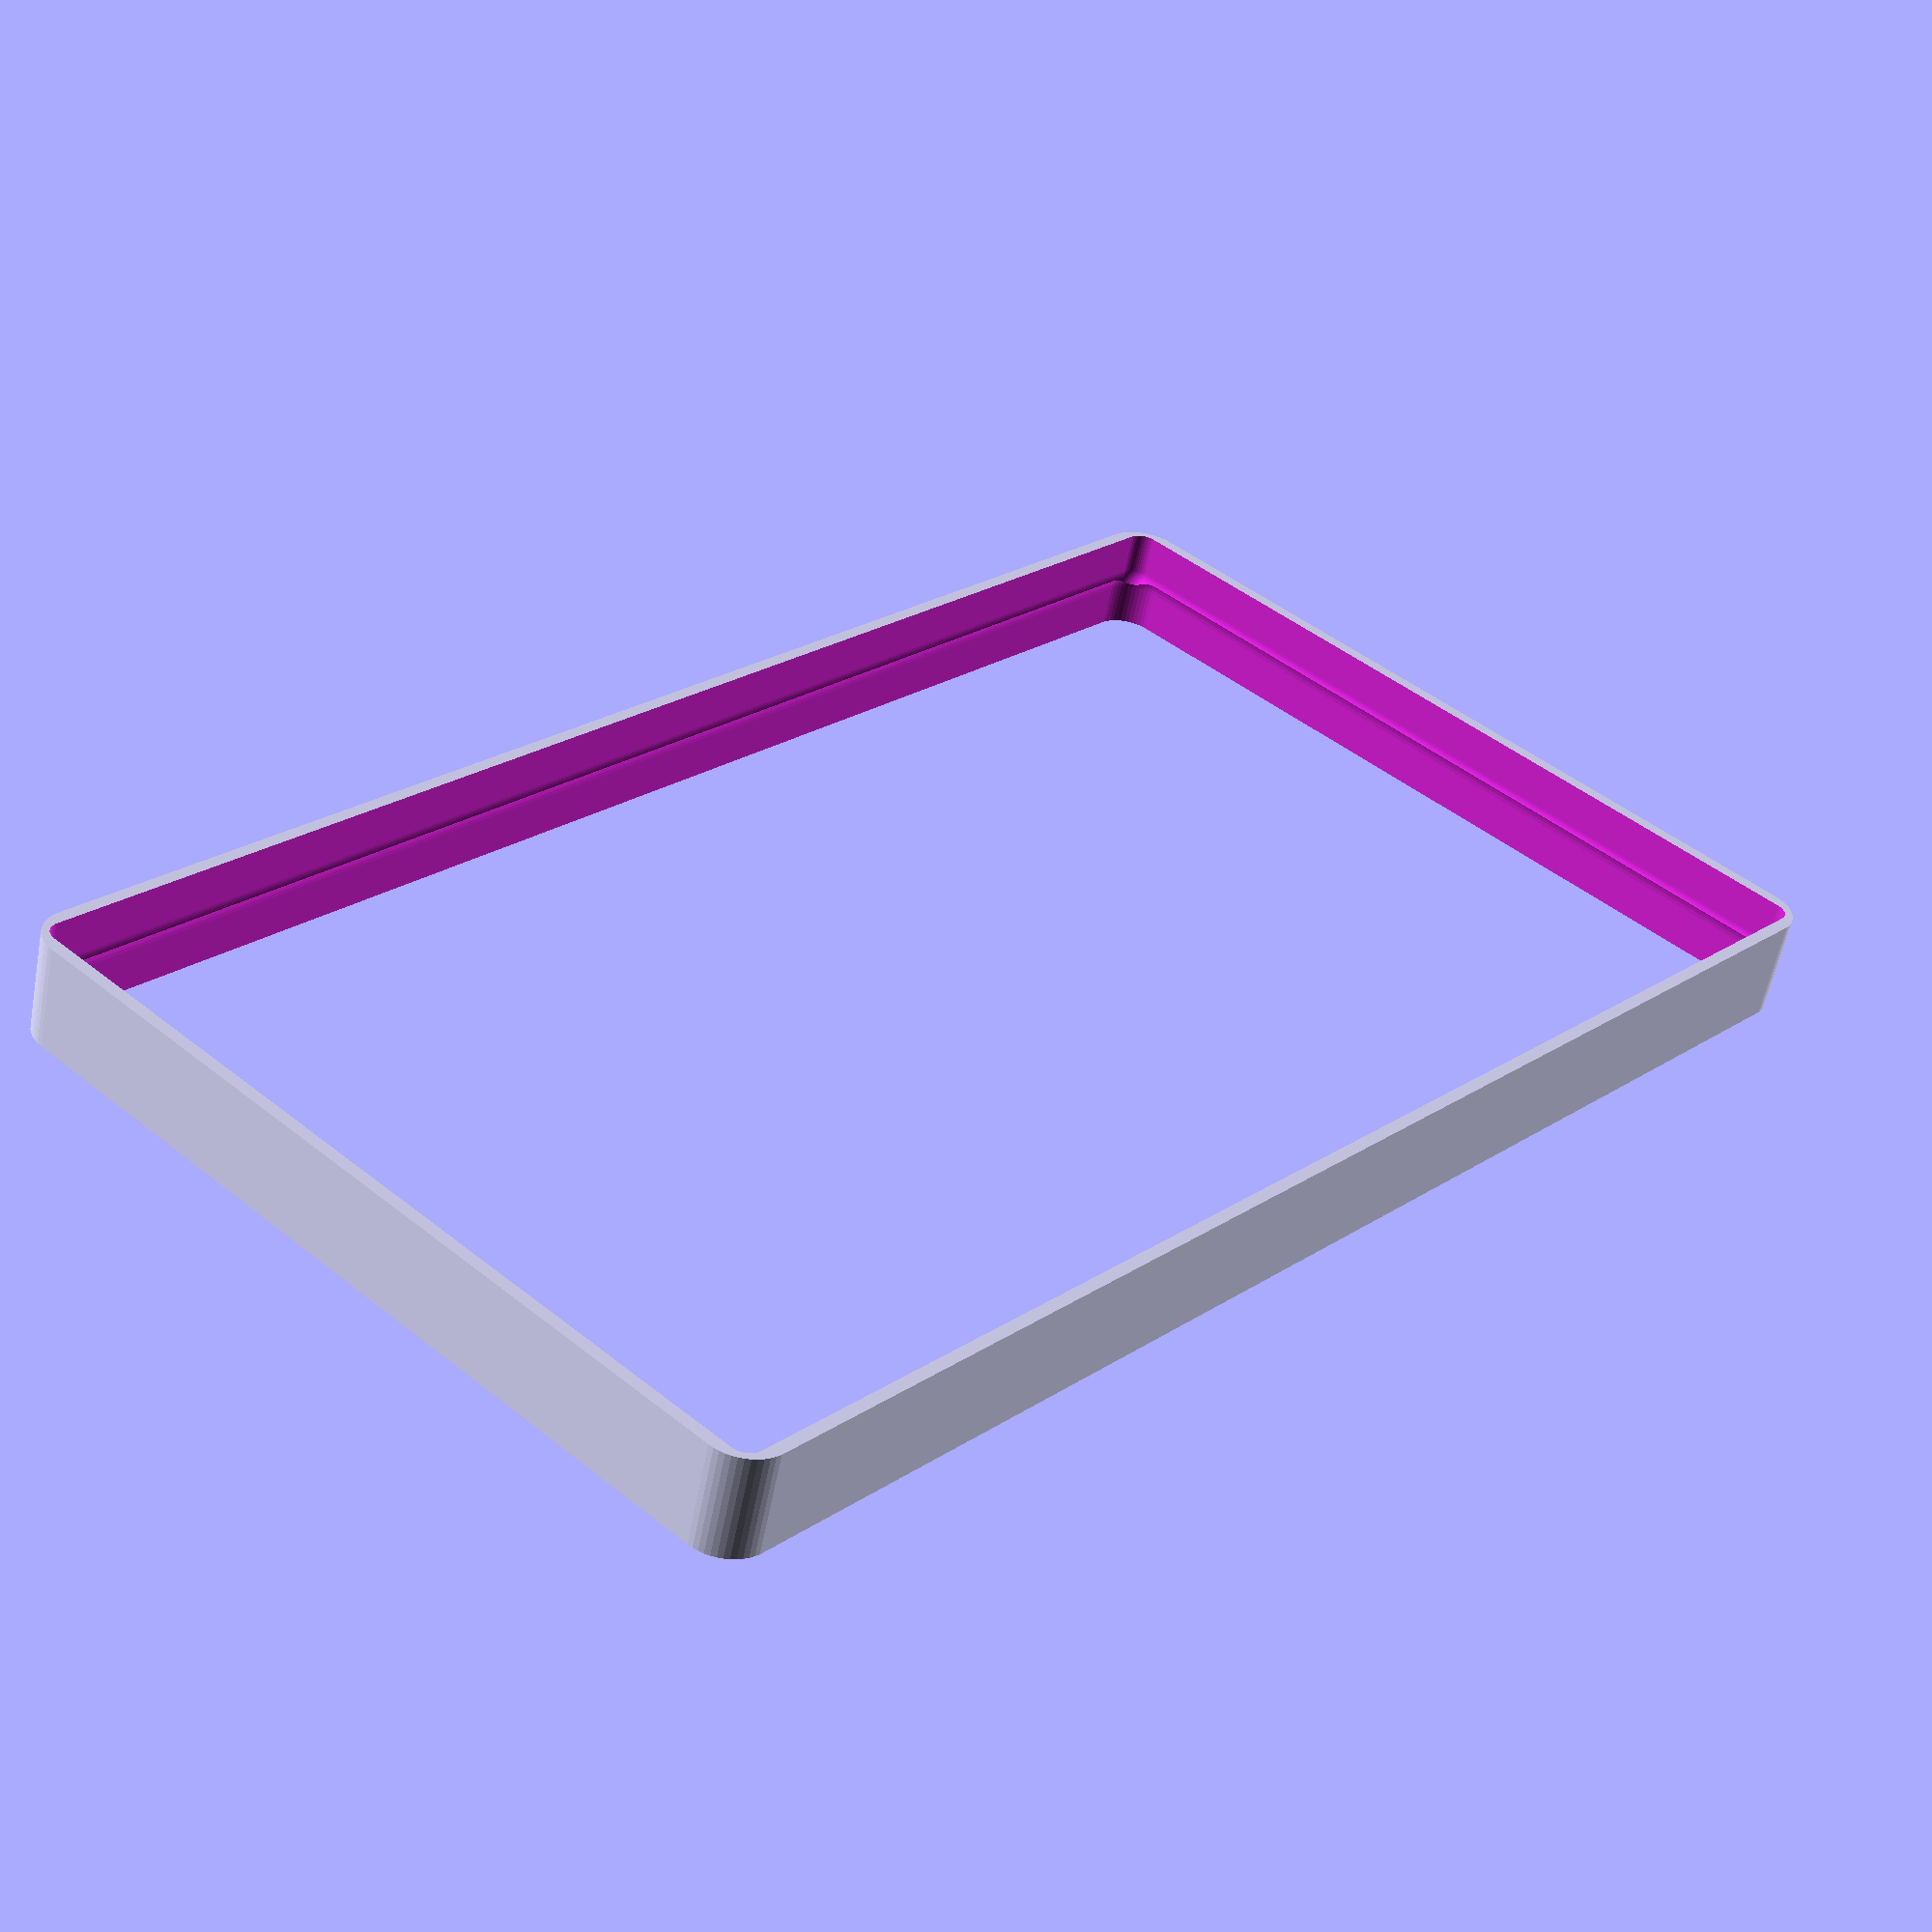
<openscad>
$fn = 50;


difference() {
	difference() {
		union() {
			hull() {
				translate(v = [-85.0000000000, 47.5000000000, 0]) {
					cylinder(h = 12, r = 5);
				}
				translate(v = [85.0000000000, 47.5000000000, 0]) {
					cylinder(h = 12, r = 5);
				}
				translate(v = [-85.0000000000, -47.5000000000, 0]) {
					cylinder(h = 12, r = 5);
				}
				translate(v = [85.0000000000, -47.5000000000, 0]) {
					cylinder(h = 12, r = 5);
				}
			}
		}
		union() {
			translate(v = [-82.5000000000, -45.0000000000, 3]) {
				rotate(a = [0, 0, 0]) {
					difference() {
						union() {
							translate(v = [0, 0, -3.0000000000]) {
								cylinder(h = 3, r = 1.5000000000);
							}
							translate(v = [0, 0, -1.9000000000]) {
								cylinder(h = 1.9000000000, r1 = 1.8000000000, r2 = 3.6000000000);
							}
							cylinder(h = 250, r = 3.6000000000);
							translate(v = [0, 0, -3.0000000000]) {
								cylinder(h = 3, r = 1.8000000000);
							}
							translate(v = [0, 0, -3.0000000000]) {
								cylinder(h = 3, r = 1.5000000000);
							}
						}
						union();
					}
				}
			}
			translate(v = [82.5000000000, -45.0000000000, 3]) {
				rotate(a = [0, 0, 0]) {
					difference() {
						union() {
							translate(v = [0, 0, -3.0000000000]) {
								cylinder(h = 3, r = 1.5000000000);
							}
							translate(v = [0, 0, -1.9000000000]) {
								cylinder(h = 1.9000000000, r1 = 1.8000000000, r2 = 3.6000000000);
							}
							cylinder(h = 250, r = 3.6000000000);
							translate(v = [0, 0, -3.0000000000]) {
								cylinder(h = 3, r = 1.8000000000);
							}
							translate(v = [0, 0, -3.0000000000]) {
								cylinder(h = 3, r = 1.5000000000);
							}
						}
						union();
					}
				}
			}
			translate(v = [-82.5000000000, 45.0000000000, 3]) {
				rotate(a = [0, 0, 0]) {
					difference() {
						union() {
							translate(v = [0, 0, -3.0000000000]) {
								cylinder(h = 3, r = 1.5000000000);
							}
							translate(v = [0, 0, -1.9000000000]) {
								cylinder(h = 1.9000000000, r1 = 1.8000000000, r2 = 3.6000000000);
							}
							cylinder(h = 250, r = 3.6000000000);
							translate(v = [0, 0, -3.0000000000]) {
								cylinder(h = 3, r = 1.8000000000);
							}
							translate(v = [0, 0, -3.0000000000]) {
								cylinder(h = 3, r = 1.5000000000);
							}
						}
						union();
					}
				}
			}
			translate(v = [82.5000000000, 45.0000000000, 3]) {
				rotate(a = [0, 0, 0]) {
					difference() {
						union() {
							translate(v = [0, 0, -3.0000000000]) {
								cylinder(h = 3, r = 1.5000000000);
							}
							translate(v = [0, 0, -1.9000000000]) {
								cylinder(h = 1.9000000000, r1 = 1.8000000000, r2 = 3.6000000000);
							}
							cylinder(h = 250, r = 3.6000000000);
							translate(v = [0, 0, -3.0000000000]) {
								cylinder(h = 3, r = 1.8000000000);
							}
							translate(v = [0, 0, -3.0000000000]) {
								cylinder(h = 3, r = 1.5000000000);
							}
						}
						union();
					}
				}
			}
			translate(v = [0, 0, 2.9925000000]) {
				hull() {
					union() {
						translate(v = [-84.5000000000, 47.0000000000, 4]) {
							cylinder(h = 49, r = 4);
						}
						translate(v = [-84.5000000000, 47.0000000000, 4]) {
							sphere(r = 4);
						}
						translate(v = [-84.5000000000, 47.0000000000, 53]) {
							sphere(r = 4);
						}
					}
					union() {
						translate(v = [84.5000000000, 47.0000000000, 4]) {
							cylinder(h = 49, r = 4);
						}
						translate(v = [84.5000000000, 47.0000000000, 4]) {
							sphere(r = 4);
						}
						translate(v = [84.5000000000, 47.0000000000, 53]) {
							sphere(r = 4);
						}
					}
					union() {
						translate(v = [-84.5000000000, -47.0000000000, 4]) {
							cylinder(h = 49, r = 4);
						}
						translate(v = [-84.5000000000, -47.0000000000, 4]) {
							sphere(r = 4);
						}
						translate(v = [-84.5000000000, -47.0000000000, 53]) {
							sphere(r = 4);
						}
					}
					union() {
						translate(v = [84.5000000000, -47.0000000000, 4]) {
							cylinder(h = 49, r = 4);
						}
						translate(v = [84.5000000000, -47.0000000000, 4]) {
							sphere(r = 4);
						}
						translate(v = [84.5000000000, -47.0000000000, 53]) {
							sphere(r = 4);
						}
					}
				}
			}
		}
	}
	union() {
		translate(v = [0, 0, 2.9925000000]) {
			hull() {
				union() {
					translate(v = [-86.5000000000, 49.0000000000, 2]) {
						cylinder(h = -7, r = 2);
					}
					translate(v = [-86.5000000000, 49.0000000000, 2]) {
						sphere(r = 2);
					}
					translate(v = [-86.5000000000, 49.0000000000, -5]) {
						sphere(r = 2);
					}
				}
				union() {
					translate(v = [86.5000000000, 49.0000000000, 2]) {
						cylinder(h = -7, r = 2);
					}
					translate(v = [86.5000000000, 49.0000000000, 2]) {
						sphere(r = 2);
					}
					translate(v = [86.5000000000, 49.0000000000, -5]) {
						sphere(r = 2);
					}
				}
				union() {
					translate(v = [-86.5000000000, -49.0000000000, 2]) {
						cylinder(h = -7, r = 2);
					}
					translate(v = [-86.5000000000, -49.0000000000, 2]) {
						sphere(r = 2);
					}
					translate(v = [-86.5000000000, -49.0000000000, -5]) {
						sphere(r = 2);
					}
				}
				union() {
					translate(v = [86.5000000000, -49.0000000000, 2]) {
						cylinder(h = -7, r = 2);
					}
					translate(v = [86.5000000000, -49.0000000000, 2]) {
						sphere(r = 2);
					}
					translate(v = [86.5000000000, -49.0000000000, -5]) {
						sphere(r = 2);
					}
				}
			}
		}
	}
}
</openscad>
<views>
elev=237.5 azim=47.8 roll=11.0 proj=p view=wireframe
</views>
